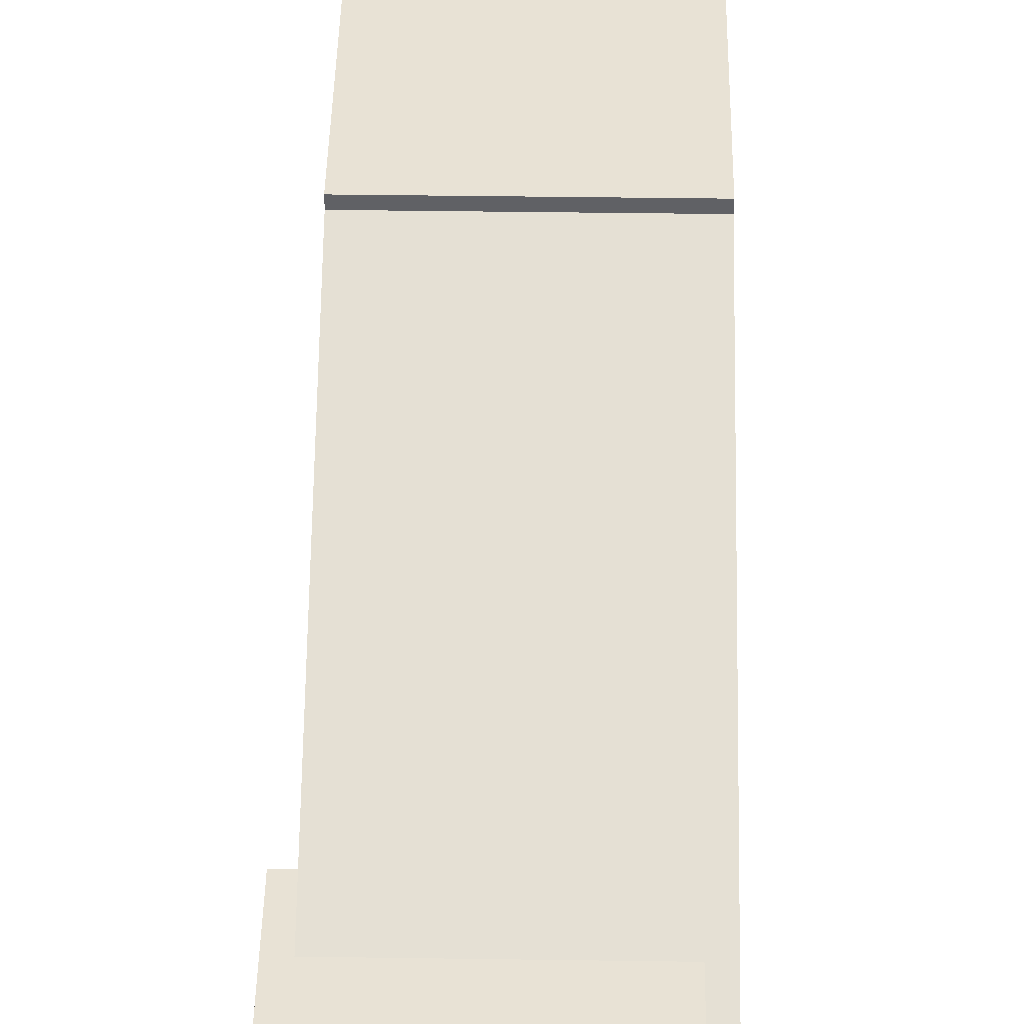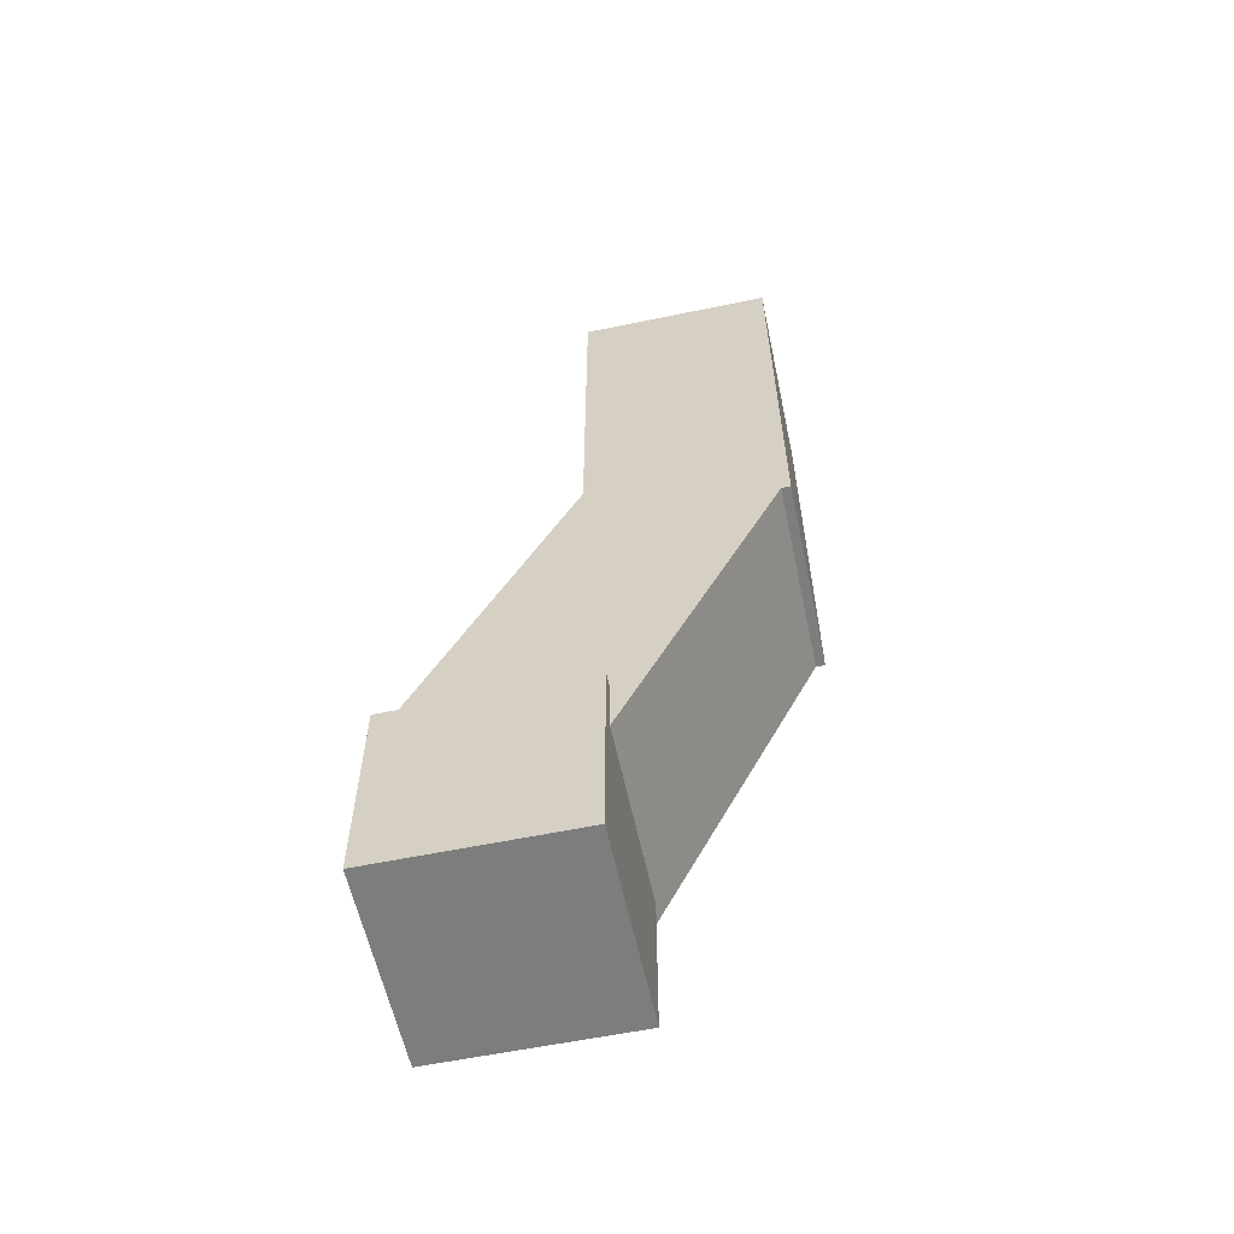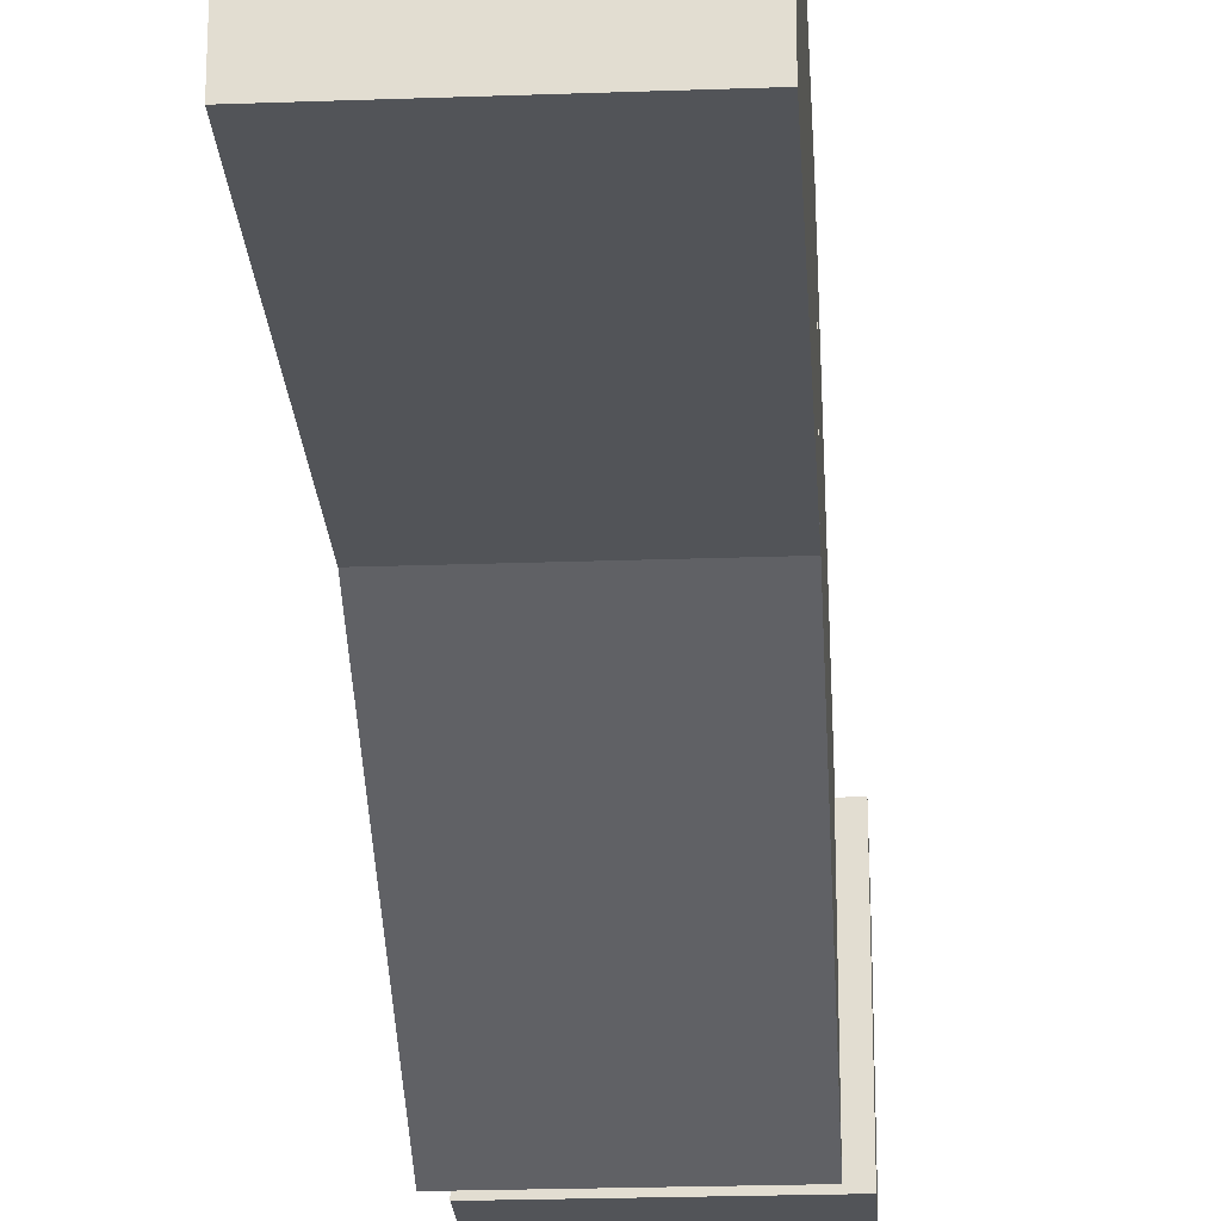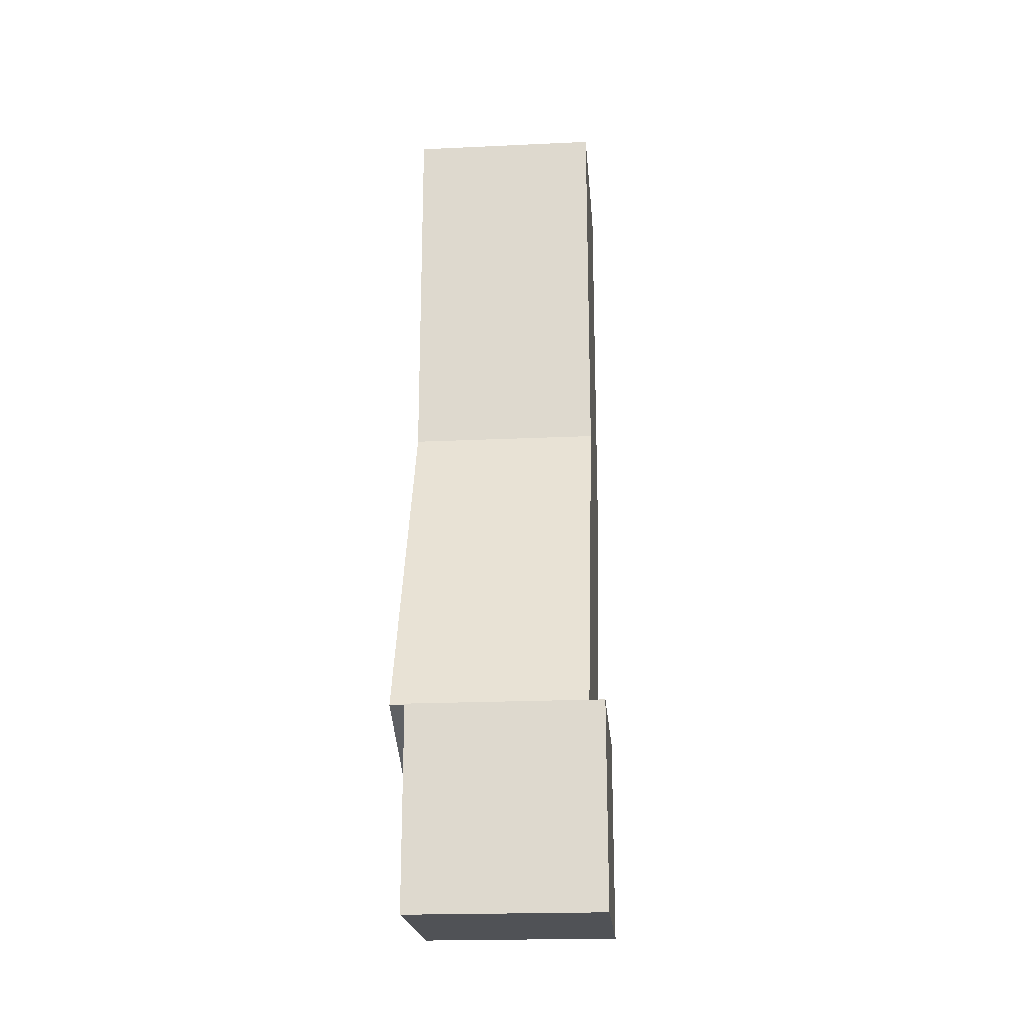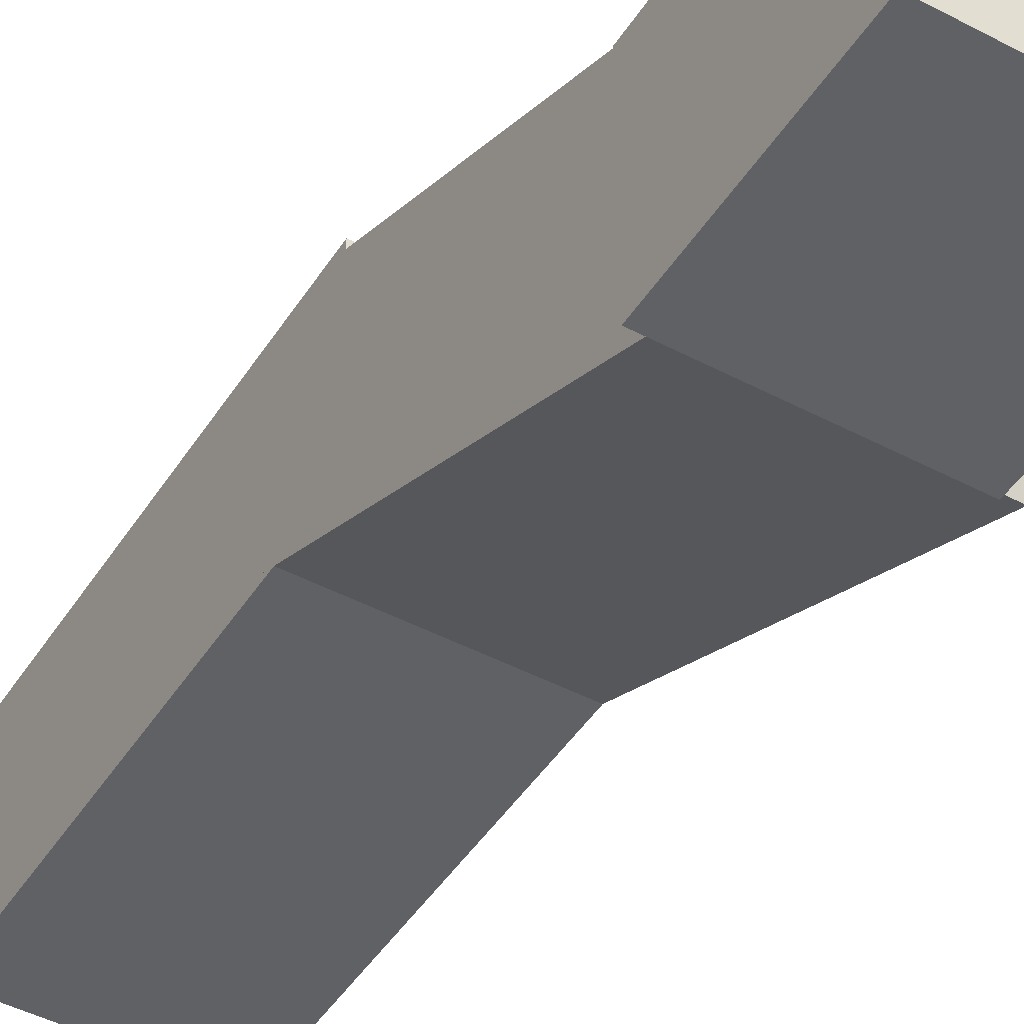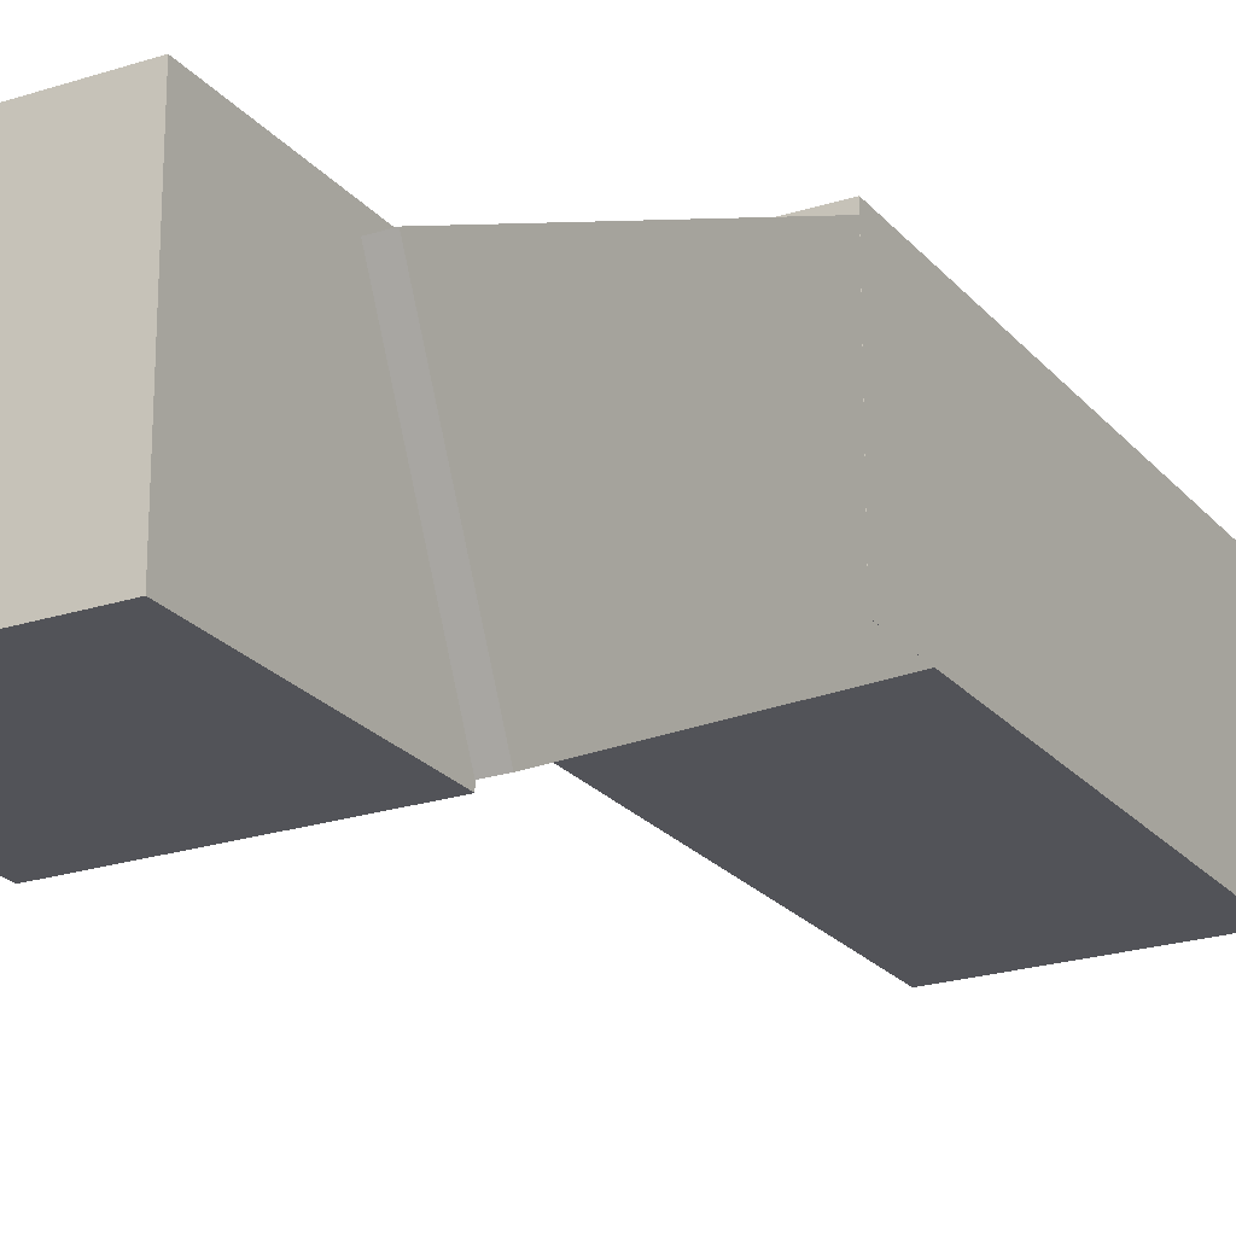
<metadata>
{"format":"obj","ext":"obj","renderer":"f3d","projection":"perspective","resolution":1024,"background":"white","views":[{"elev":40.6,"azim":-179.0,"up":"+Y"},{"elev":-59.2,"azim":102.0,"up":"+Z"},{"elev":-23.0,"azim":3.5,"up":"+Y"},{"elev":-20.6,"azim":4.8,"up":"+Z"},{"elev":-46.3,"azim":148.9,"up":"+Y"},{"elev":-22.6,"azim":-150.9,"up":"+Y"}]}
</metadata>
<code>
g ArmL_bone
v 0.1157 0.2318 0.08163
v 0.1157 -0.01736 -0.4913
v 0.1157 -0.01736 0.08163
v 0.1157 0.2318 -0.4913
v -0.1358 -0.01736 0.08159
v 0.1157 0.2318 0.08163
v 0.1157 -0.01736 0.08163
v -0.1358 0.2318 0.08158
v -0.1357 -0.01736 -0.4914
v 0.1157 -0.01736 0.08163
v 0.1157 -0.01736 -0.4913
v -0.1358 -0.01736 0.08159
v -0.1358 0.2318 0.08158
v -0.1357 -0.01736 -0.4914
v -0.1357 0.2318 -0.4914
v -0.1358 -0.01736 0.08159
v -0.1357 0.2318 -0.4914
v 0.1157 0.2318 0.08163
v -0.1358 0.2318 0.08158
v 0.1157 0.2318 -0.4913
v -0.1357 -0.01736 -0.4914
v 0.1157 0.2318 -0.4913
v -0.1357 0.2318 -0.4914
v 0.1157 -0.01736 -0.4913
v 0.1157 0.2201 -0.4914
v 0.1157 -0.2256 -0.8576
v 0.1157 -0.005687 -0.3861
v 0.1157 0.0002309 -0.9629
v -0.1357 -0.2256 -0.8577
v 0.1157 -0.005687 -0.3861
v 0.1157 -0.2256 -0.8576
v -0.1357 -0.005701 -0.3861
v -0.1357 0.2201 -0.4914
v -0.1357 -0.2256 -0.8577
v -0.1357 0.0002169 -0.963
v -0.1357 -0.005701 -0.3861
v -0.1357 0.0002169 -0.963
v 0.1157 0.2201 -0.4914
v -0.1357 0.2201 -0.4914
v 0.1157 0.0002309 -0.9629
v -0.1357 0.2201 -0.4914
v 0.1157 -0.005687 -0.3861
v -0.1357 -0.005701 -0.3861
v 0.1157 0.2201 -0.4914
v -0.1357 -0.2256 -0.8577
v 0.1157 0.0002309 -0.9629
v -0.1357 0.0002169 -0.963
v 0.1157 -0.2256 -0.8576
v -0.1157 -0.2318 -0.8577
v 0.1358 -0.2318 -1.118
v -0.1156 -0.2318 -1.118
v 0.1357 -0.2318 -0.8576
v -0.1156 -0.2318 -1.118
v 0.1358 0.01736 -1.118
v -0.1157 0.01736 -1.118
v 0.1358 -0.2318 -1.118
v 0.1358 0.01736 -1.118
v -0.1157 0.01736 -0.8577
v -0.1157 0.01736 -1.118
v 0.1357 0.01736 -0.8576
v 0.1357 0.01736 -0.8576
v 0.1358 -0.2318 -1.118
v 0.1357 -0.2318 -0.8576
v 0.1358 0.01736 -1.118
v -0.1157 -0.2318 -0.8577
v -0.1157 0.01736 -1.118
v -0.1157 0.01736 -0.8577
v -0.1156 -0.2318 -1.118
v -0.1157 -0.2318 -0.8577
v 0.1357 0.01736 -0.8576
v 0.1357 -0.2318 -0.8576
v -0.1157 0.01736 -0.8577
g ArmL_bone_0
f 3 2 1
f 4 1 2
f 7 6 5
f 8 5 6
f 11 10 9
f 12 9 10
f 15 14 13
f 16 13 14
f 19 18 17
f 20 17 18
f 23 22 21
f 24 21 22
f 27 26 25
f 28 25 26
f 31 30 29
f 32 29 30
f 35 34 33
f 36 33 34
f 39 38 37
f 40 37 38
f 43 42 41
f 44 41 42
f 47 46 45
f 48 45 46
f 51 50 49
f 52 49 50
f 55 54 53
f 56 53 54
f 59 58 57
f 60 57 58
f 63 62 61
f 64 61 62
f 67 66 65
f 68 65 66
f 71 70 69
f 72 69 70

</code>
